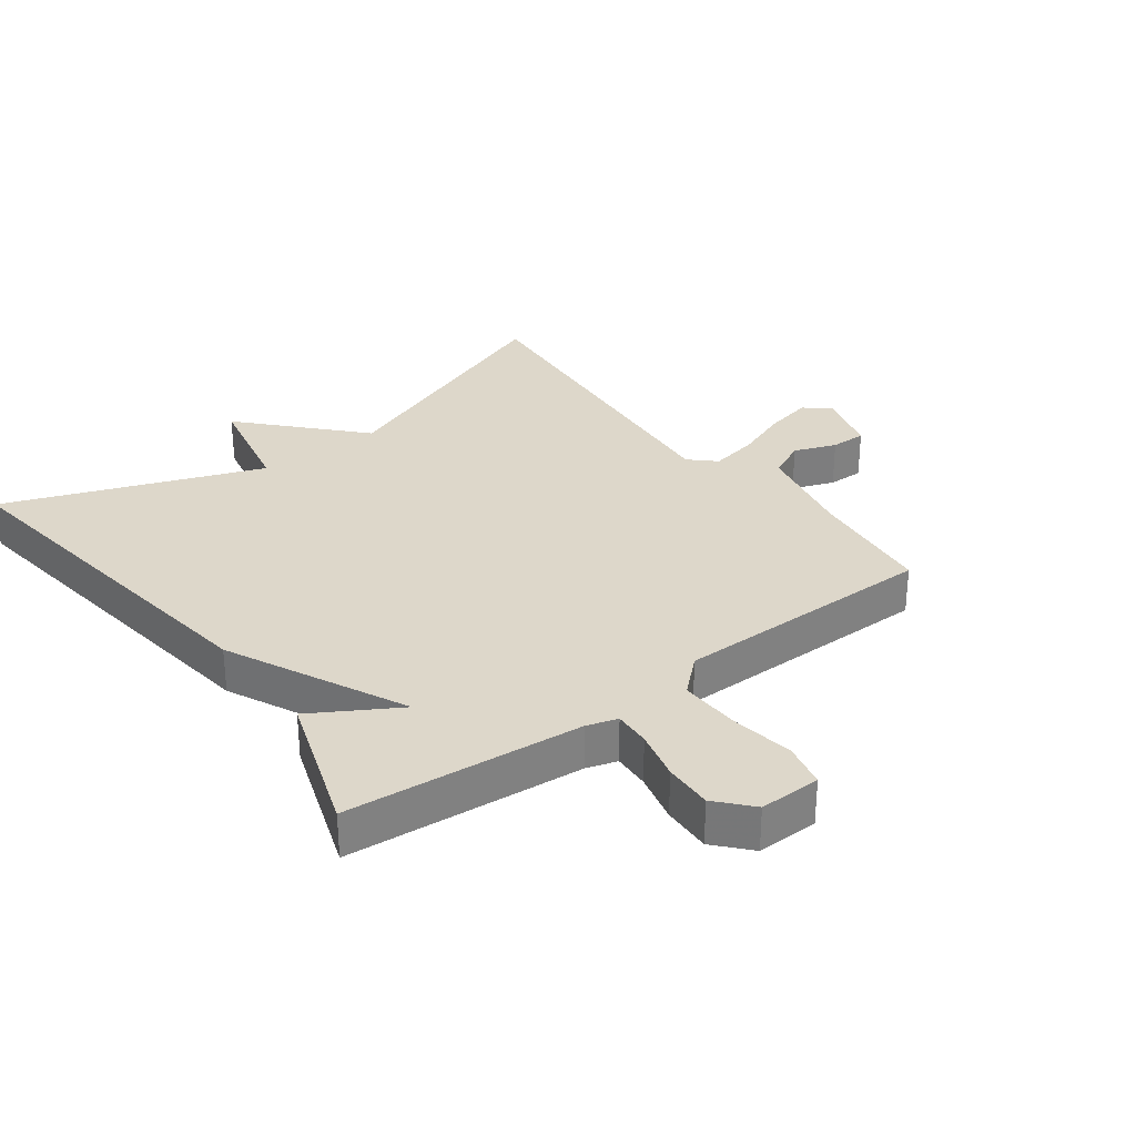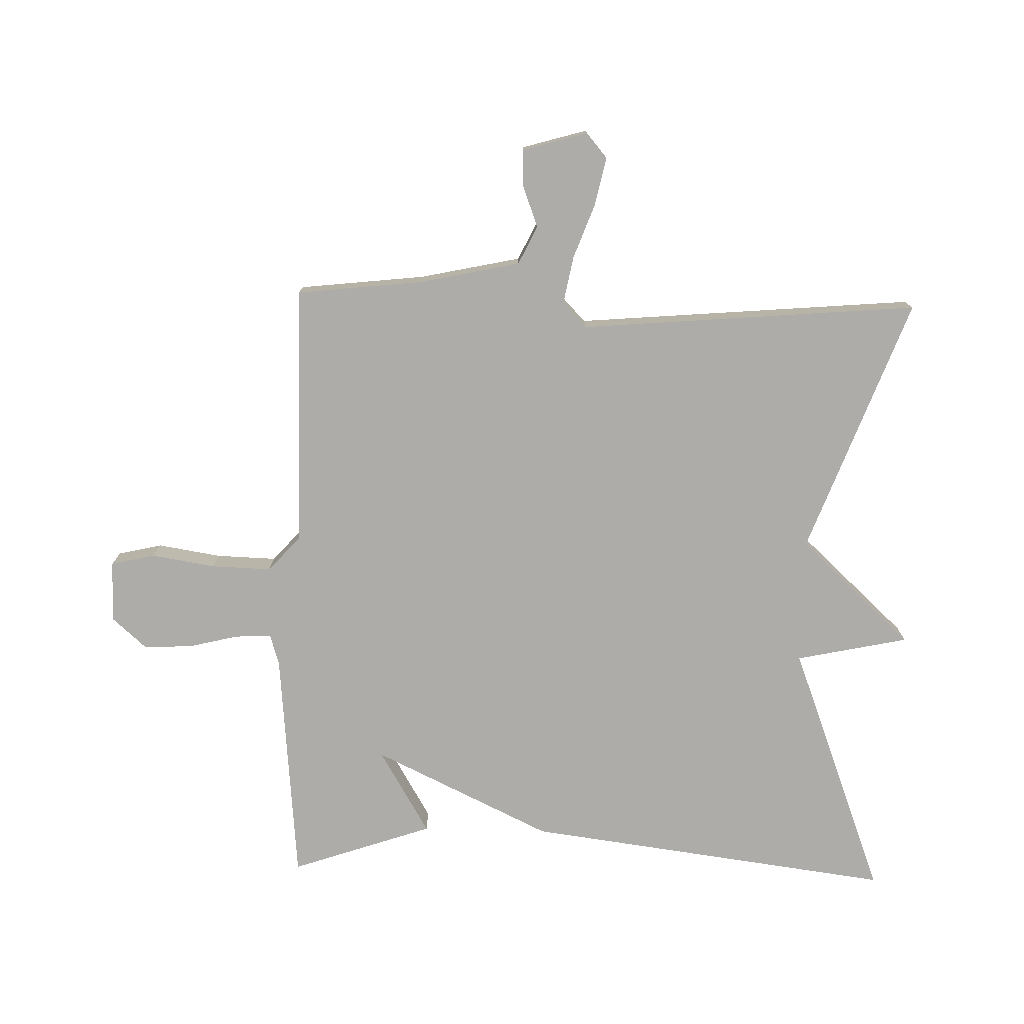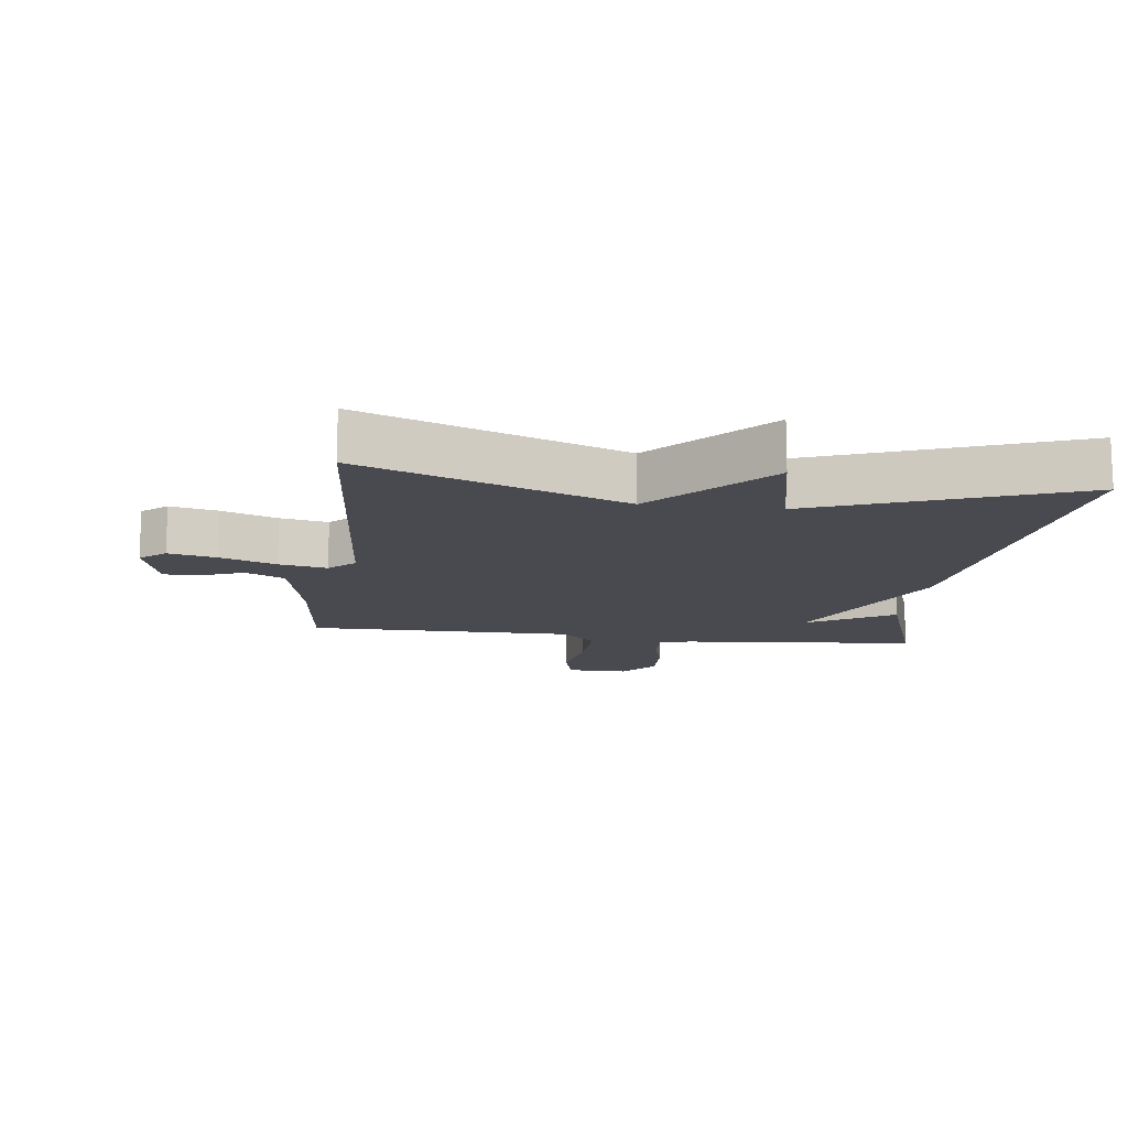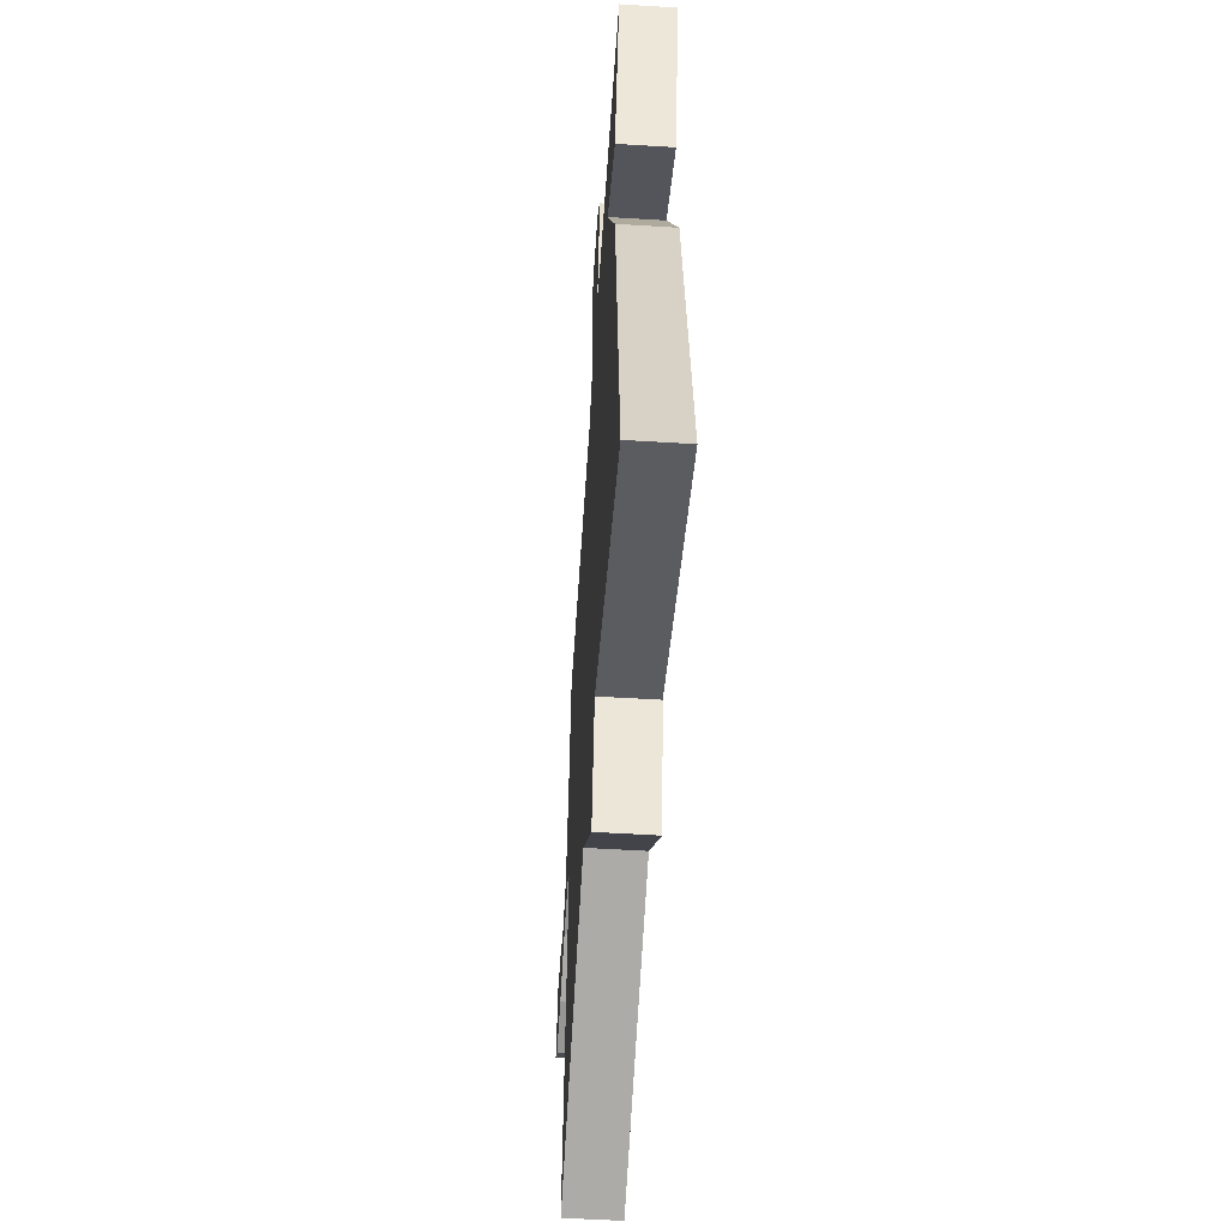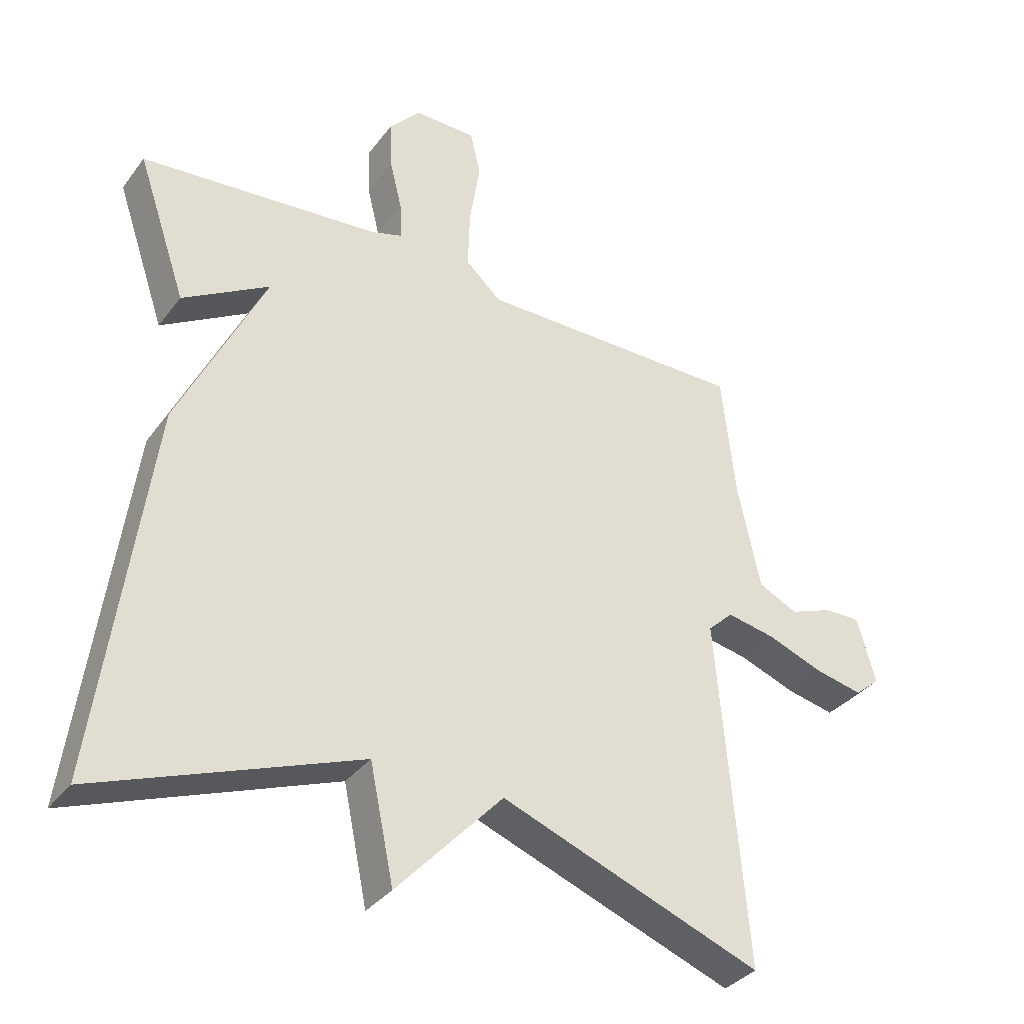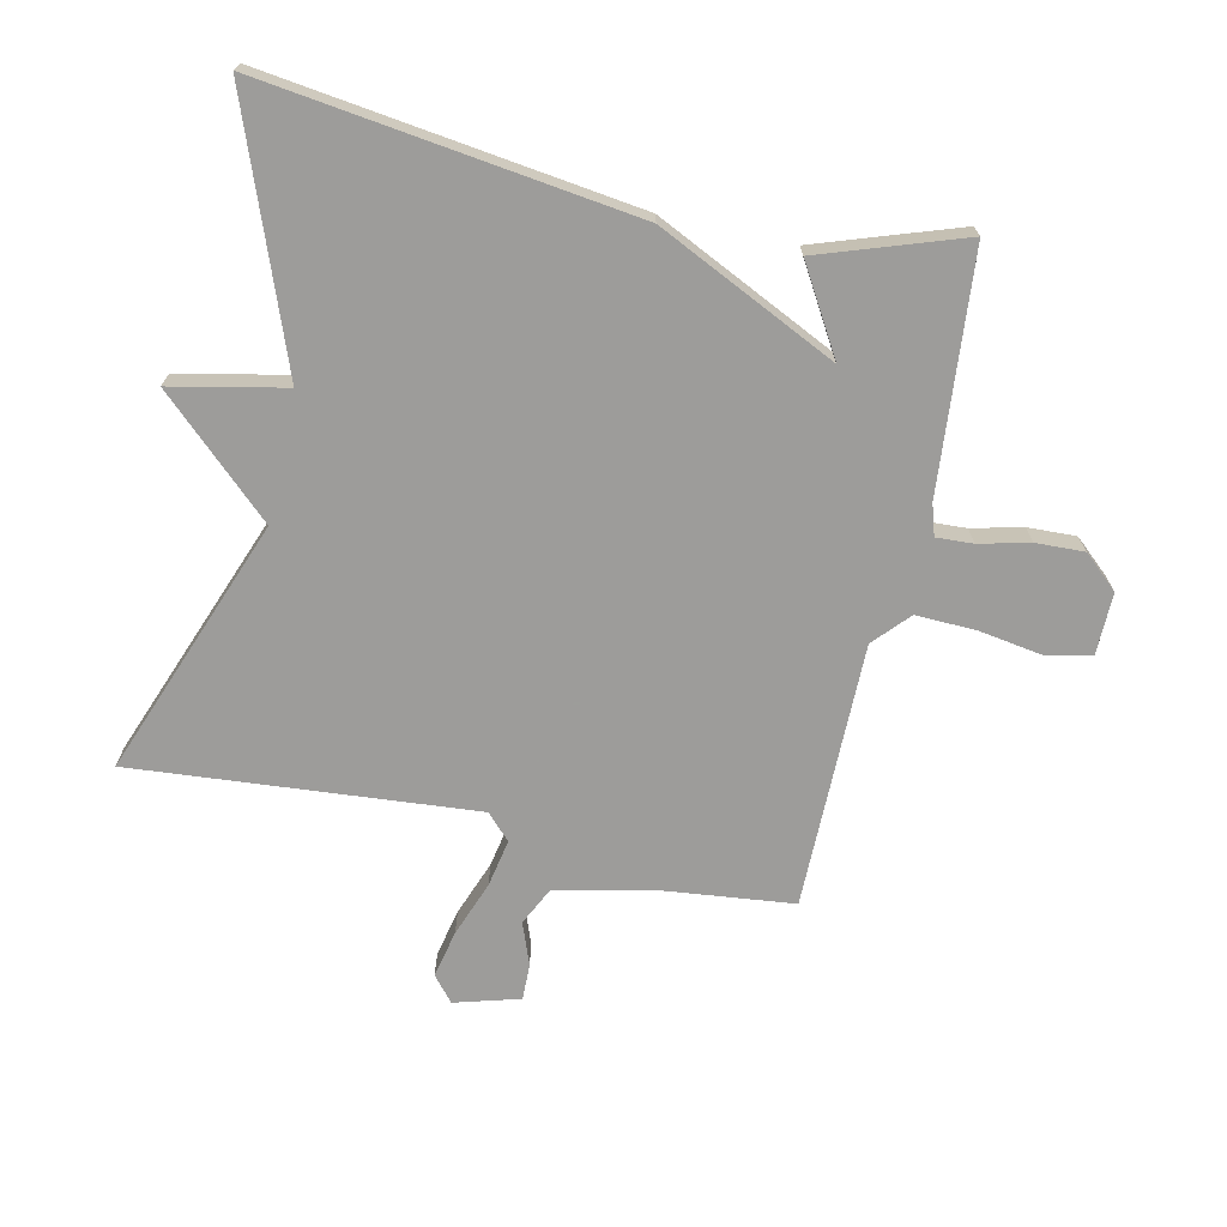
<metadata>
{"format":"obj","ext":"obj","renderer":"f3d","projection":"perspective","resolution":1024,"background":"white","views":[{"elev":30.9,"azim":-36.9,"up":"+Y"},{"elev":-76.7,"azim":88.6,"up":"+Y"},{"elev":-13.5,"azim":172.7,"up":"+Y"},{"elev":-55.5,"azim":-93.7,"up":"+Z"},{"elev":-34.8,"azim":-31.7,"up":"+Z"},{"elev":-70.3,"azim":-102.5,"up":"+Y"}]}
</metadata>
<code>
v -0.5 0.07 -0.5
v -0.424 0.07 0.078
v -0.291 0.07 0.357
v -0.424 0.07 0.278
v -0.5 0.07 0.5
v -0.131 0.07 0.533
v -0.083 0.07 0.548
v -0.086 0.07 0.605
v -0.105 0.07 0.683
v -0.108 0.07 0.759
v -0.06 0.07 0.813
v 0.036 0.07 0.812
v 0.052 0.07 0.743
v 0.036 0.07 0.643
v 0.033 0.07 0.549
v 0.088 0.07 0.499
v 0.5 0.07 0.5
v 0.522 0.07 0.303
v 0.556 0.07 0.144
v 0.616 0.07 0.115
v 0.682 0.07 0.14
v 0.738 0.07 0.141
v 0.767 0.07 0.04
v 0.728 0.07 0.007
v 0.654 0.07 0.023
v 0.568 0.07 0.055
v 0.494 0.07 0.069
v 0.455 0.07 0.032
v 0.5 0.07 -0.5
v 0.099 0.07 -0.349
v -0.064 0.07 -0.525
v -0.101 0.07 -0.349
v -0.5 0 -0.5
v -0.424 0 0.078
v -0.291 0 0.357
v -0.424 0 0.278
v -0.5 0 0.5
v -0.131 0 0.533
v -0.083 0 0.548
v -0.086 0 0.605
v -0.105 0 0.683
v -0.108 0 0.759
v -0.06 0 0.813
v 0.036 0 0.812
v 0.052 0 0.743
v 0.036 0 0.643
v 0.033 0 0.549
v 0.088 0 0.499
v 0.5 0 0.5
v 0.522 0 0.303
v 0.556 0 0.144
v 0.616 0 0.115
v 0.682 0 0.14
v 0.738 0 0.141
v 0.767 0 0.04
v 0.728 0 0.007
v 0.654 0 0.023
v 0.568 0 0.055
v 0.494 0 0.069
v 0.455 0 0.032
v 0.5 0 -0.5
v 0.099 0 -0.349
v -0.064 0 -0.525
v -0.101 0 -0.349
f 30 31 32
f 28 29 30
f 28 30 32
f 1 2 3
f 32 1 3
f 28 32 3
f 27 28 3
f 24 25 26
f 23 24 26
f 22 23 26
f 21 22 26
f 20 21 26
f 26 27 3
f 20 26 3
f 19 20 3
f 16 17 18
f 16 18 19 3
f 12 13 14
f 11 12 14
f 10 11 14
f 9 10 14
f 8 9 14
f 7 8 14 15
f 15 16 3
f 7 15 3
f 6 7 3
f 3 4 5 6
f 64 63 62
f 62 61 60
f 64 62 60
f 35 34 33
f 35 33 64
f 35 64 60
f 35 60 59
f 58 57 56
f 58 56 55
f 58 55 54
f 58 54 53
f 58 53 52
f 35 59 58
f 35 58 52
f 35 52 51
f 50 49 48
f 35 51 50 48
f 46 45 44
f 46 44 43
f 46 43 42
f 46 42 41
f 46 41 40
f 47 46 40 39
f 35 48 47
f 35 47 39
f 35 39 38
f 38 37 36 35
f 1 33 34 2
f 2 34 35 3
f 3 35 36 4
f 4 36 37 5
f 5 37 38 6
f 6 38 39 7
f 7 39 40 8
f 8 40 41 9
f 9 41 42 10
f 10 42 43 11
f 11 43 44 12
f 12 44 45 13
f 13 45 46 14
f 14 46 47 15
f 15 47 48 16
f 16 48 49 17
f 17 49 50 18
f 18 50 51 19
f 19 51 52 20
f 20 52 53 21
f 21 53 54 22
f 22 54 55 23
f 23 55 56 24
f 24 56 57 25
f 25 57 58 26
f 26 58 59 27
f 27 59 60 28
f 28 60 61 29
f 29 61 62 30
f 30 62 63 31
f 31 63 64 32
f 32 64 33 1

</code>
